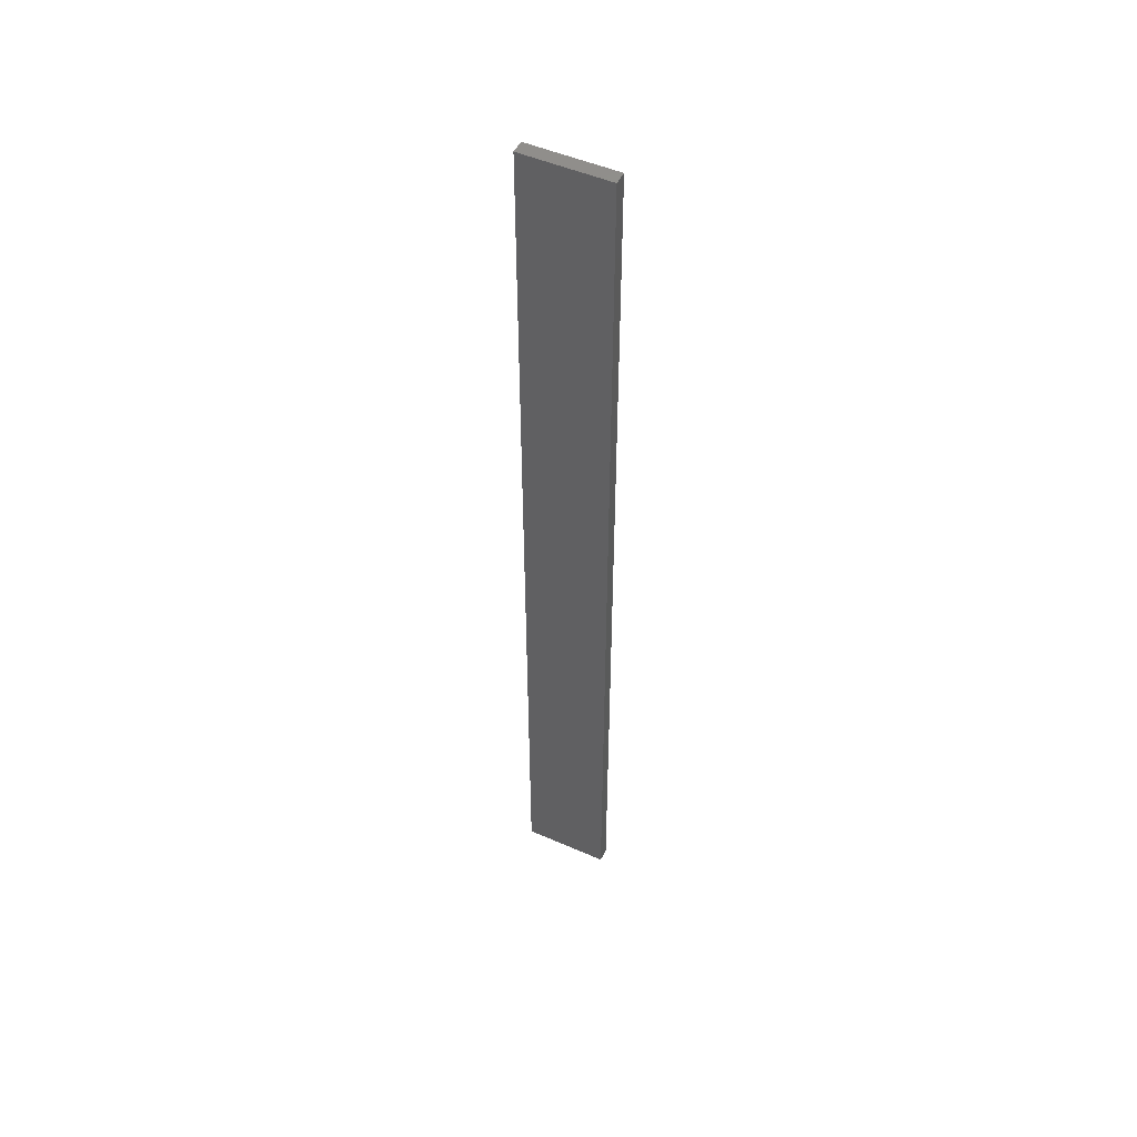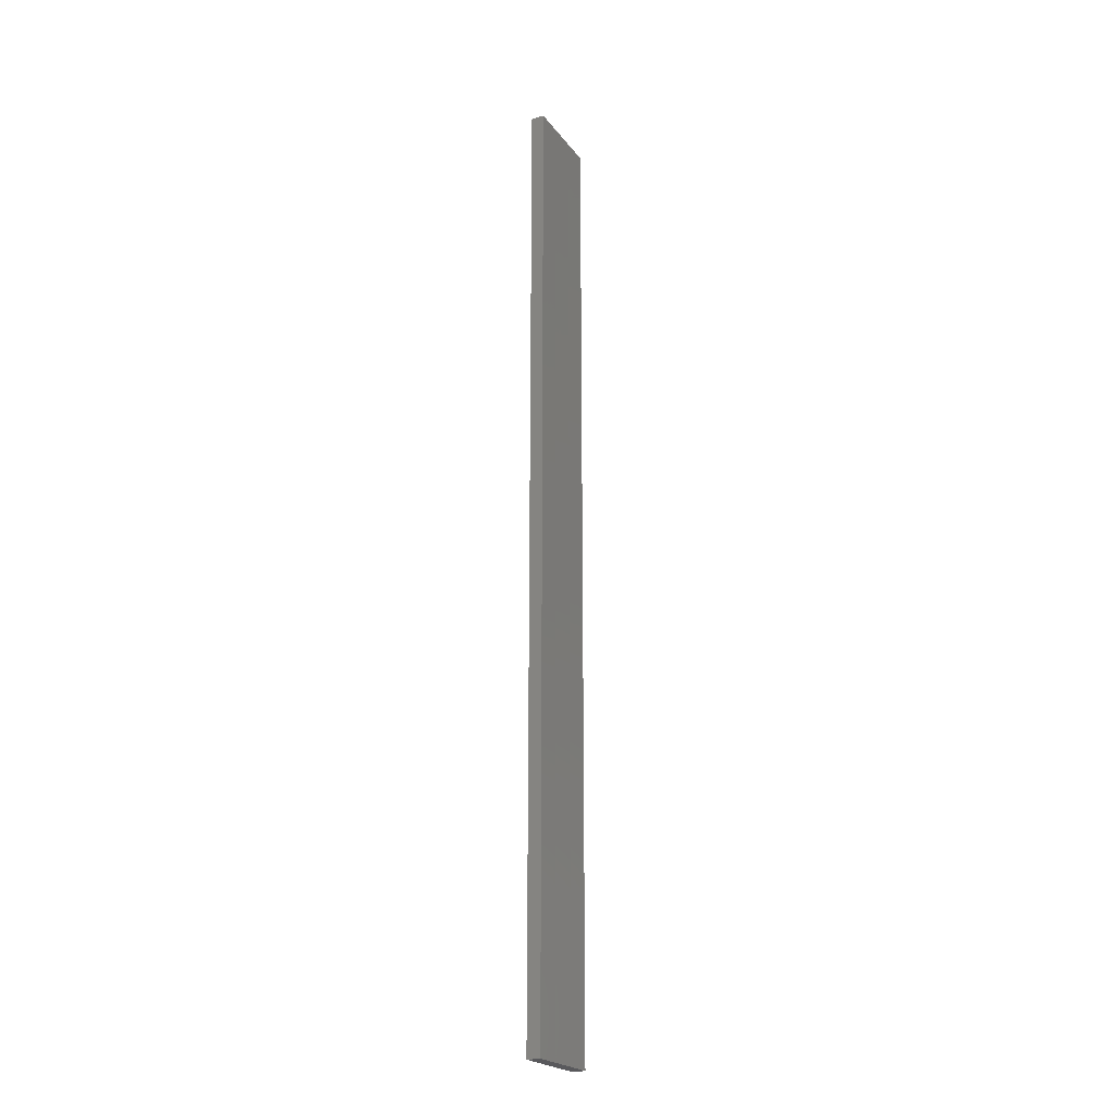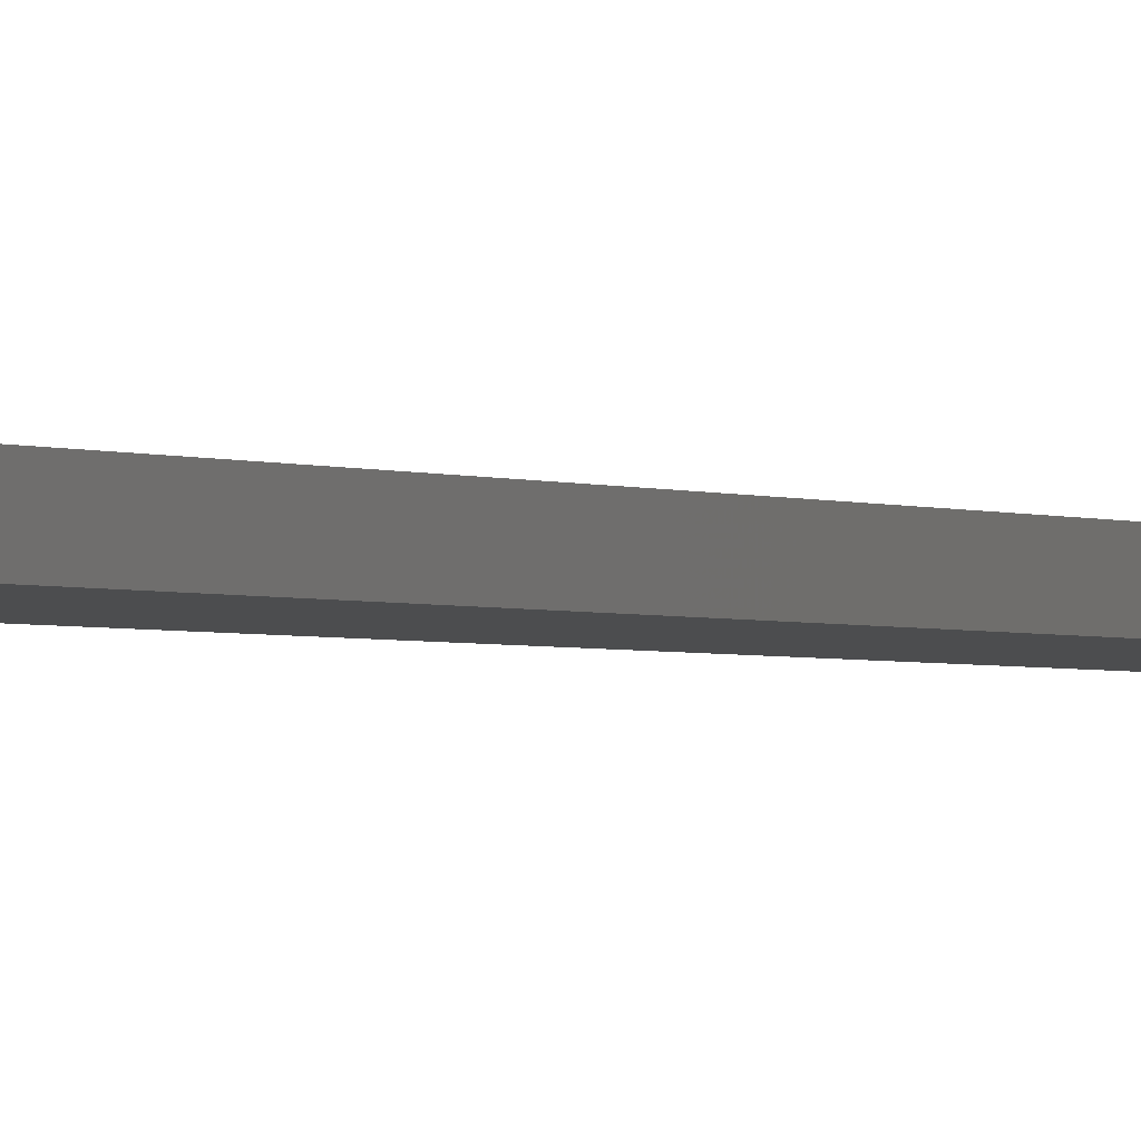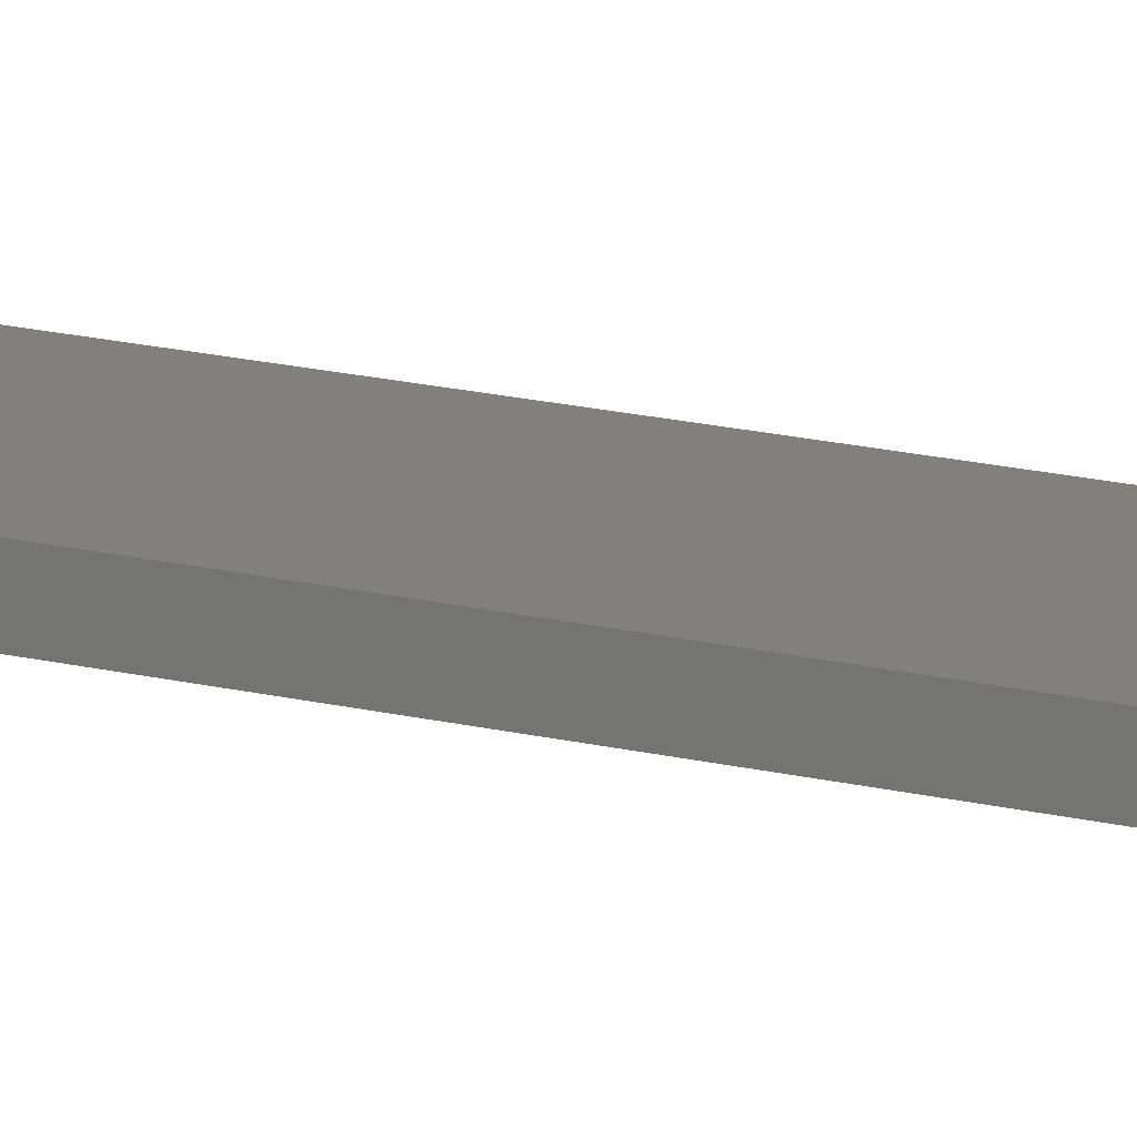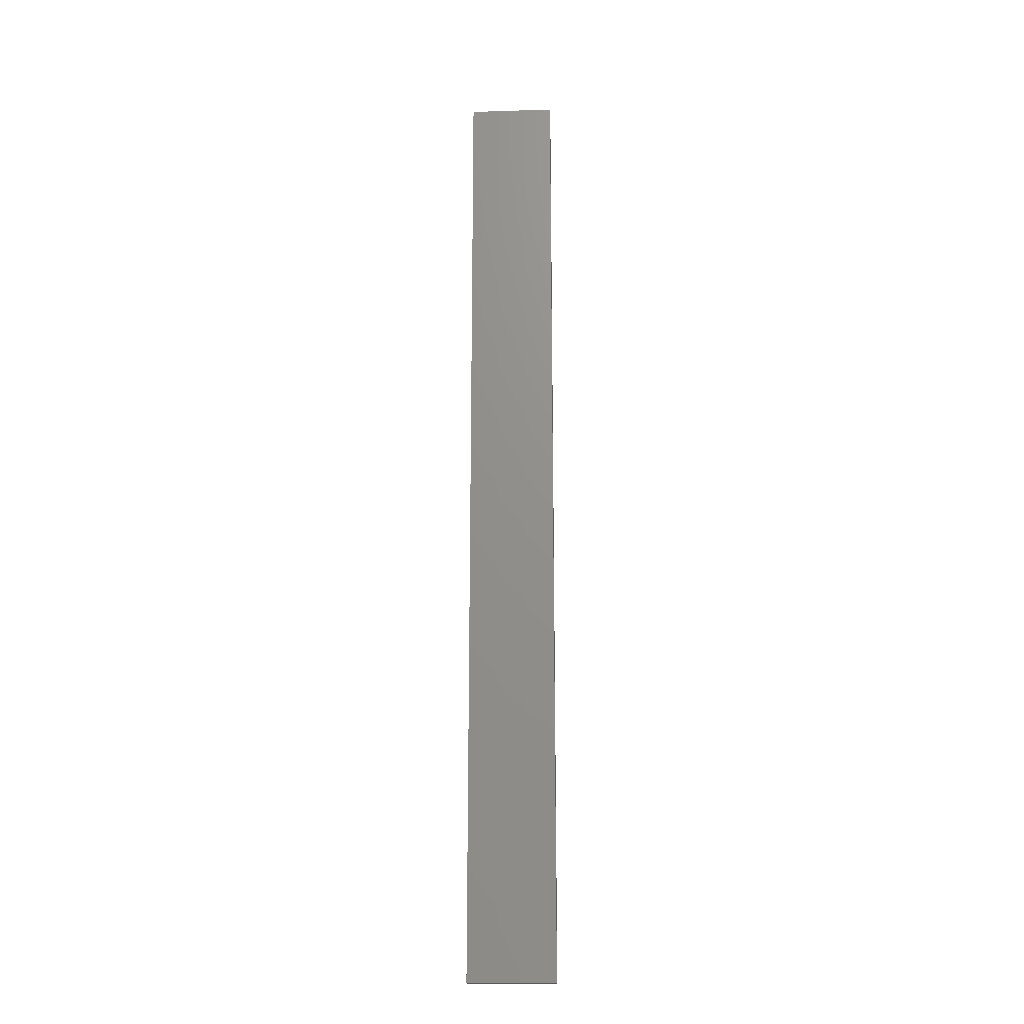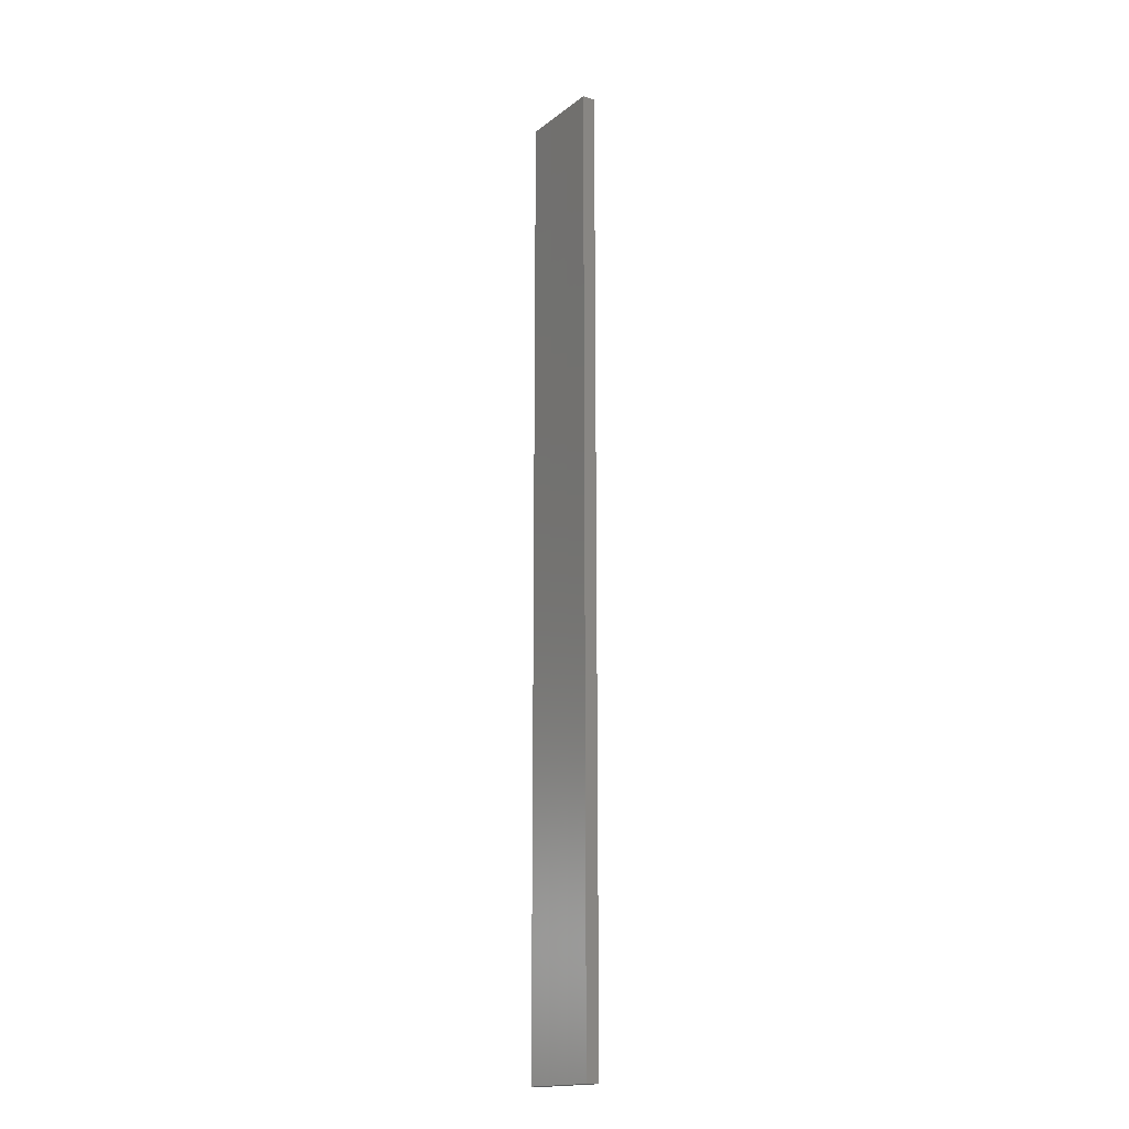
<metadata>
{"format":"stl","ext":"stl","renderer":"f3d","projection":"perspective","resolution":1024,"background":"white","views":[{"elev":50.0,"azim":-154.4,"up":"+Z"},{"elev":-22.5,"azim":-63.2,"up":"+Z"},{"elev":-1.2,"azim":21.0,"up":"+Y"},{"elev":14.1,"azim":-58.9,"up":"+Y"},{"elev":-19.1,"azim":-176.8,"up":"+Z"},{"elev":-16.9,"azim":55.7,"up":"+Z"}]}
</metadata>
<code>
# stl→obj: 16 verts, 28 faces
v -0.1612 4.35 -399.9
v -0.05289 4.35 -399.9
v -0.05289 4.35 -403.5
v -0.1612 4.35 -403.5
v -0.2696 4.351 -399.9
v -0.2696 4.351 -403.5
v -0.3779 4.351 -399.9
v -0.3779 4.351 -403.5
v -0.3779 4.301 -399.9
v -0.3779 4.301 -403.5
v -0.05309 4.3 -403.5
v -0.05309 4.3 -399.9
v -0.1614 4.3 -403.5
v -0.1614 4.3 -399.9
v -0.2696 4.301 -399.9
v -0.2696 4.301 -403.5
f 1 2 3
f 1 3 4
f 5 4 6
f 5 1 4
f 7 6 8
f 7 5 6
f 9 7 8
f 9 8 10
f 11 12 13
f 12 14 13
f 13 15 16
f 14 15 13
f 16 9 10
f 15 9 16
f 12 11 3
f 2 12 3
f 9 15 7
f 15 5 7
f 15 14 5
f 14 1 5
f 12 2 14
f 14 2 1
f 16 10 8
f 6 16 8
f 13 16 6
f 4 13 6
f 3 11 13
f 3 13 4

</code>
